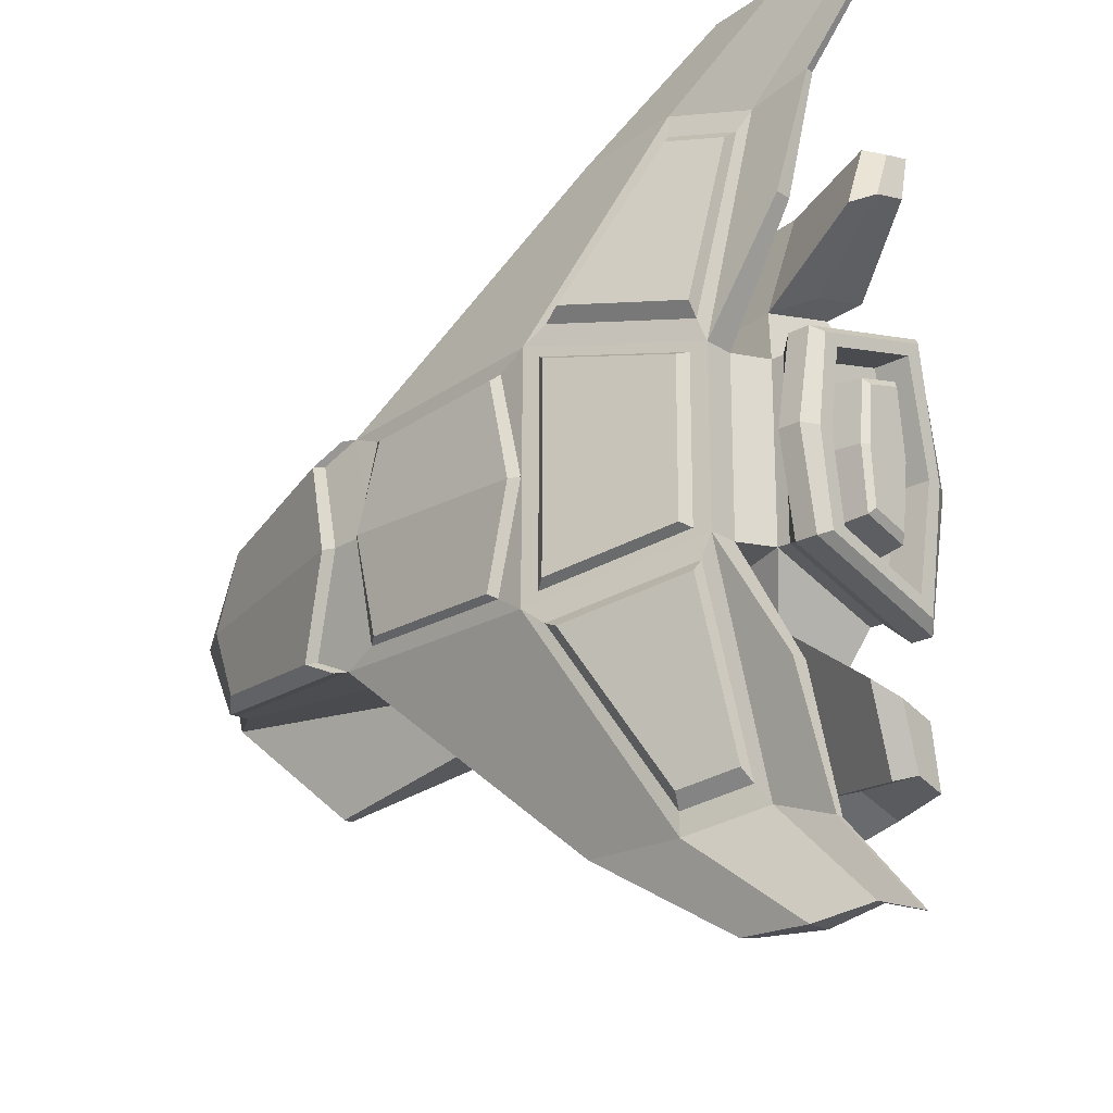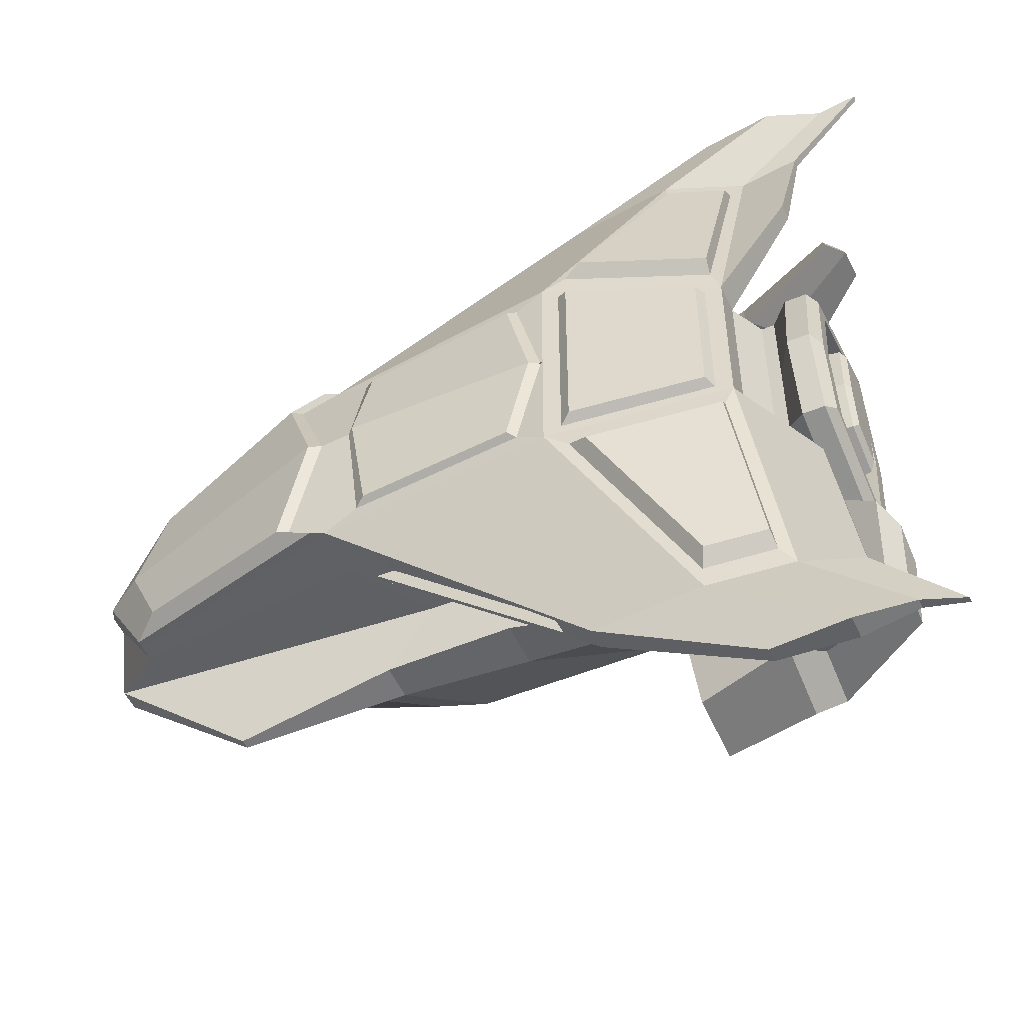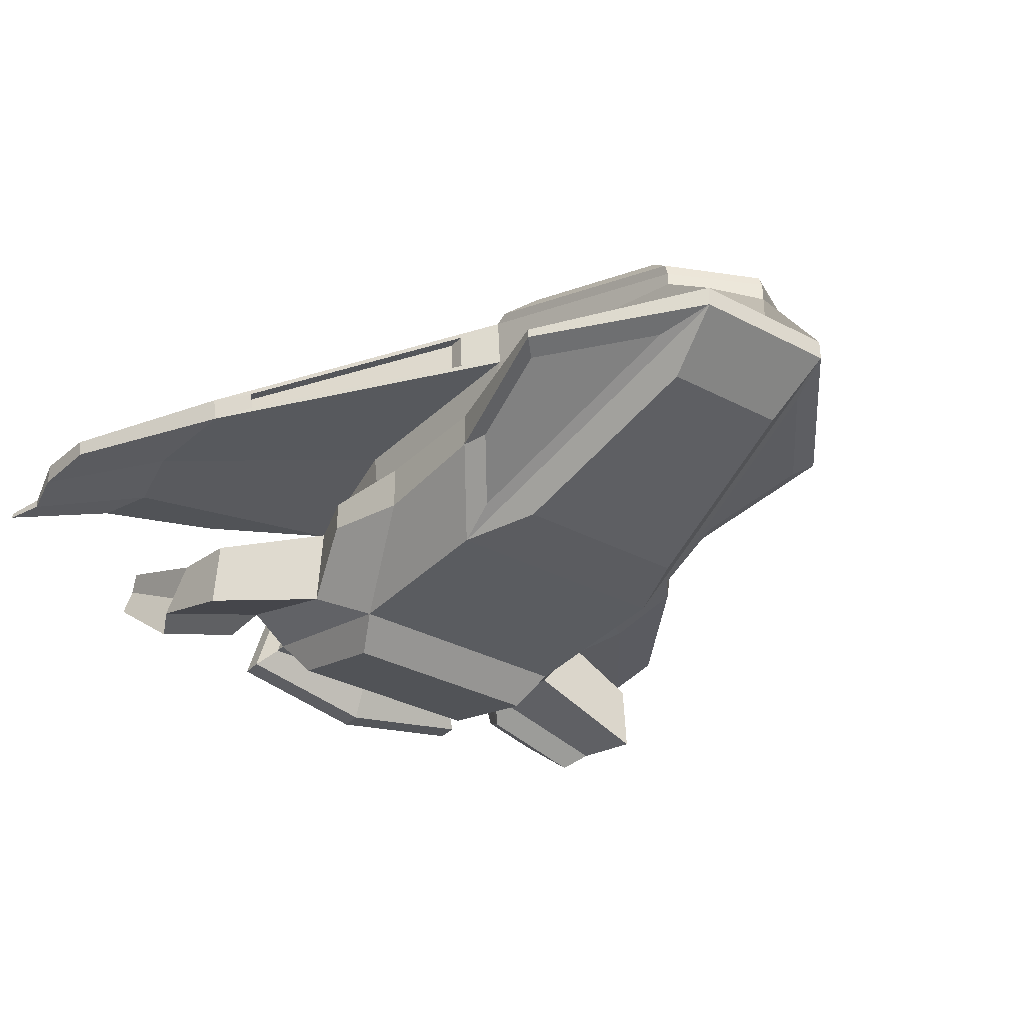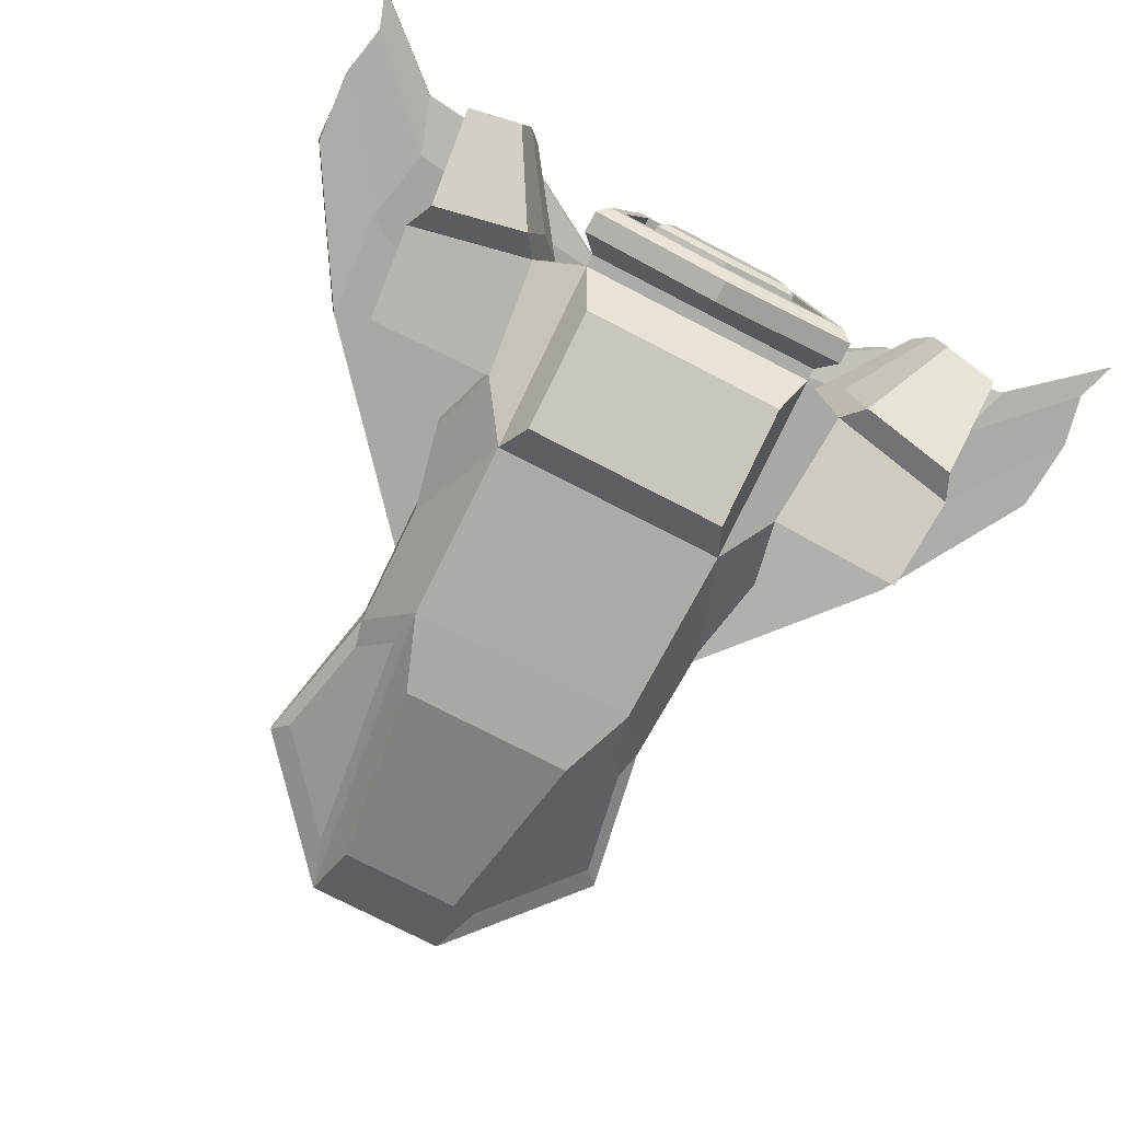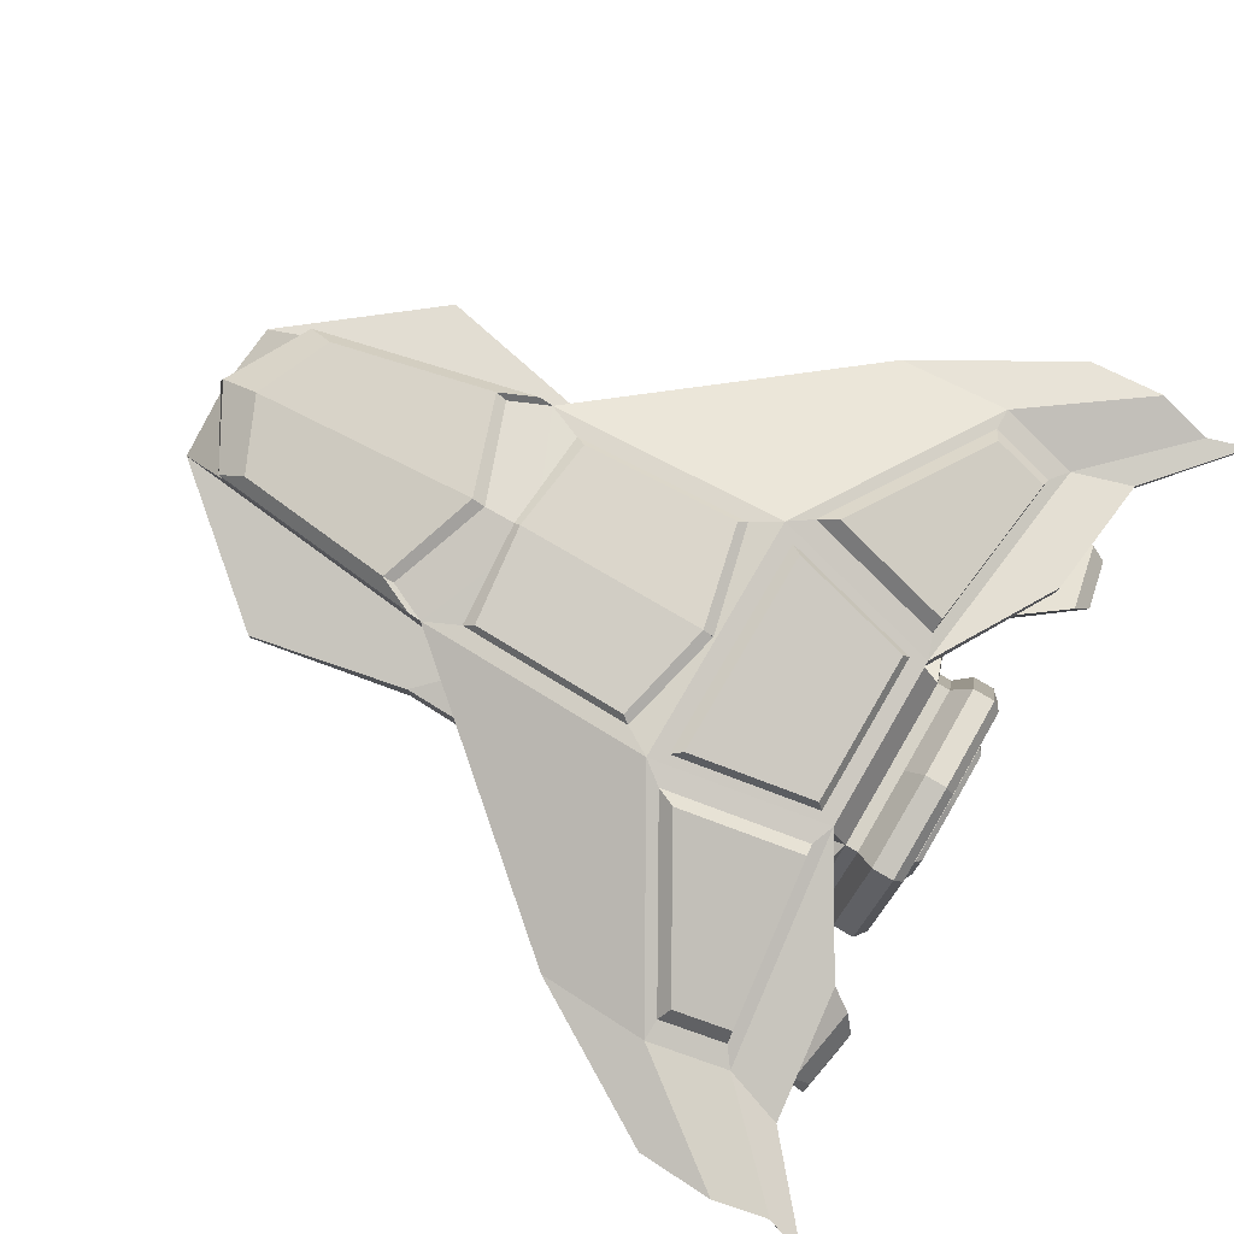
<metadata>
{"format":"obj","ext":"obj","renderer":"f3d","projection":"perspective","resolution":1024,"background":"white","views":[{"elev":-22.3,"azim":-137.3,"up":"+Z"},{"elev":-52.4,"azim":-155.8,"up":"+Z"},{"elev":-33.9,"azim":54.2,"up":"+Y"},{"elev":-76.4,"azim":-117.4,"up":"+Y"},{"elev":78.6,"azim":-149.8,"up":"+Y"}]}
</metadata>
<code>
o Cube
v -2.309 -1.598 -1.511
v 4.364 -0.2671 -0.9024
v -2.309 1 -1.532
v 3.725 0.4439 -0.9941
v 0.003672 -1.598 -1.474
v -2.309 0 -1.421
v 4.364 -0.008626 -0.9024
v 0.6425 0.9743 -1.404
v 0.00339 0 -1.361
v 3.725 0.6107 -0.9941
v -2.309 1.913 -1.534
v 0.6426 1.62 -1.437
v -4.679 -1 -1.54
v -4.68 0.5709 -1.091
v -4.449 0.9829 -1.09
v -4.449 1.359 -1.09
v 0.6608 -0.6499 -1.975
v 2.618 -0.3212 -2.368
v -0.9521 -0.7372 -2.018
v -0.9521 -0.1606 -2.018
v 2.618 -0.2053 -2.368
v 0.6608 -0.2015 -1.975
v -2.968 -1.201 -1.991
v -2.968 -0.1104 -1.931
v -4.427 -0.7927 -2.146
v -4.428 0.279 -1.839
v -2.043 -0.6134 -2.258
v -2.043 -0.2225 -2.258
v -1.959 1.893 -1.324
v 0.2074 1.678 -1.253
v -1.862 1.966 -1.258
v 0.07691 1.773 -1.194
v -4.25 1.411 -1.01
v -2.509 1.861 -1.371
v -4.177 1.552 -0.9617
v -2.641 1.949 -1.28
v -4.79 0.93 -3.951
v -3.811 1.183 -4.154
v -3.811 0.7658 -4.154
v -2.461 0.754 -4.048
v -4.79 0.758 -3.951
v -2.461 1.049 -4.096
v -5.325 1.226 -2.605
v -5.325 1.018 -2.605
v -5.514 0.8752 -4.192
v -5.514 0.7797 -4.192
v -4.337 1.394 -1.383
v -2.59 1.846 -1.745
v -4.615 0.9943 -3.718
v -3.816 1.197 -3.883
v -4.352 1.54 -1.542
v -2.828 1.934 -1.858
v -4.595 1.175 -3.579
v -3.898 1.354 -3.724
v -2.738 -1.954 -1.317
v -4.267 -1.527 -1.321
v -4.838 -1 -1.541
v -4.839 0.5709 -1.091
v -5.059 -1.195 -1.759
v -5.06 0.766 -1.198
v -5.333 -1.195 -1.76
v -5.334 0.766 -1.199
v -5.442 -1.06 -1.621
v -5.443 0.6312 -1.137
v -5.442 -0.8638 -1.406
v -5.443 0.4347 -1.034
v -4.992 -0.8638 -1.405
v -4.993 0.4347 -1.033
v -0.9521 -0.7372 -2.018
v 0.6608 -0.6499 -1.975
v -0.9521 -0.1606 -2.018
v 0.6608 -0.2015 -1.975
v -2.043 -0.6134 -2.258
v -2.043 -0.2225 -2.258
v 0.2353 1.483 -1.78
v 0.2353 1.007 -1.756
v -2.054 1.062 -3.741
v -2.054 0.8446 -3.706
v 0.01981 1.483 -1.781
v 0.01975 1.007 -1.757
v -2.269 1.062 -3.742
v -2.269 0.8446 -3.707
v 1.12 1.657 -1.218
v 0.5459 -1.345 -1.533
v 3.667 -0.3927 -1.123
v 1.016 -0.6667 -1.891
v 2.417 -0.4315 -2.173
v 3.542 -0.8033 -0.7737
v 0.9839 -1.584 -1.109
v 3.708 0.7454 -1.017
v 0.7992 1.697 -1.435
v 3.36 1.042 -0.9251
v 1.25 1.733 -1.228
v -3.01 -1.768 -3.569
v -3.01 -0.9008 -3.521
v -4.171 -1.444 -3.692
v -4.172 -0.5909 -3.448
v -4.717 -1.063 -2.361
v -4.717 -0.2527 -2.129
v -4.523 -1.555 -3.53
v -4.524 -0.9101 -3.345
v -5.955 0.8902 -5.12
v -5.285 1.064 -5.259
v -5.285 0.7777 -5.259
v -4.361 0.7696 -5.187
v -5.955 0.7723 -5.12
v -4.361 0.9718 -5.219
v -6.451 0.8526 -5.285
v -6.451 0.7872 -5.285
v -5.483 -0.1107 -3.626
v -5.63 0.3864 -2.707
v -5.795 -0.3803 -3.005
v -5.795 0.08251 -2.873
v -5.684 -0.6614 -3.673
v -5.684 -0.2932 -3.567
v -4.993 -0.5696 -1.031
v -4.993 0.1141 -0.8355
v -5.478 -0.527 -0.9597
v -5.478 0.06779 -0.7896
v -5.543 -0.4707 -0.8563
v -5.543 0.006431 -0.7198
v -2.316 -1.598 1.499
v 4.359 -0.2671 0.9242
v -2.316 1 1.52
v 3.72 0.4439 1.013
v 4.362 -0.2671 0.01086
v -2.312 -1.598 -0.005759
v -0.003671 -1.598 1.474
v -2.316 0 1.409
v 4.359 -0.008626 0.9242
v 4.362 0.2498 0.01086
v -2.312 1 -0.005759
v 0.6355 0.9743 1.407
v 4.362 -0.008626 0.01086
v -0.003389 0 1.361
v -2.312 0 -0.005759
v -0 1 -0
v 0 -1.598 0
v 4.362 0.4858 0.01086
v 3.72 0.6107 1.013
v -2.312 1.913 -0.005759
v -2.316 1.913 1.523
v 0.6354 1.62 1.44
v -0 1.913 -0
v -4.683 -1 -0.01166
v -4.687 -1 1.517
v -4.685 0.5709 1.068
v -4.455 0.9829 1.068
v -4.452 0.9829 -0.01109
v -4.683 0.5709 -0.01166
v -4.452 1.359 -0.01109
v -4.455 1.359 1.068
v 0.651 -0.6499 1.978
v 2.606 -0.3212 2.381
v -0.9622 -0.7372 2.014
v -0.9622 -0.1606 2.014
v 2.606 -0.2053 2.381
v 0.651 -0.2015 1.978
v -2.978 -1.201 1.976
v -2.978 -0.1104 1.916
v -4.438 -0.7927 2.124
v -4.437 0.279 1.817
v -2.054 -0.6134 2.248
v -2.054 -0.2225 2.248
v -2.279 1.893 -0.005675
v -1.966 1.893 1.314
v 0.2011 1.678 1.254
v 0.2739 1.893 0.000682
v -2.148 1.966 -0.005348
v -1.868 1.966 1.249
v 0.07096 1.773 1.195
v 0.193 1.966 0.000481
v -4.255 1.411 0.9888
v -2.515 1.861 1.359
v -2.512 1.861 -0.006256
v -4.252 1.411 -0.01059
v -4.182 1.552 0.9409
v -2.647 1.949 1.267
v -2.644 1.949 -0.006585
v -4.179 1.552 -0.01041
v -4.809 0.93 3.927
v -3.831 1.183 4.135
v -3.831 0.7658 4.135
v -2.481 0.754 4.036
v -4.809 0.758 3.927
v -2.481 1.049 4.083
v -5.338 1.226 2.578
v -5.338 1.018 2.578
v -5.535 0.8752 4.164
v -5.535 0.7797 4.164
v -4.344 1.394 1.361
v -2.599 1.846 1.732
v -4.633 0.9943 3.695
v -3.835 1.197 3.864
v -4.36 1.54 1.521
v -2.837 1.934 1.844
v -4.613 1.175 3.556
v -3.916 1.354 3.704
v -2.741 -1.954 -0.006827
v -2.744 -1.954 1.304
v -4.27 -1.527 -0.01063
v -4.273 -1.527 1.3
v -4.842 -1 -0.01206
v -4.846 -1 1.516
v -4.845 0.5709 1.067
v -4.842 0.5709 -0.01206
v -5.063 -1.535 -0.01261
v -5.068 -1.195 1.734
v -5.066 0.766 1.173
v -5.063 0.989 -0.01261
v -5.337 -1.535 -0.01329
v -5.342 -1.195 1.733
v -5.34 0.766 1.172
v -5.337 0.989 -0.01329
v -5.446 -1.325 -0.01356
v -5.45 -1.06 1.593
v -5.448 0.6312 1.11
v -5.446 0.7843 -0.01356
v -5.446 -1.128 -0.01356
v -5.449 -0.8638 1.379
v -5.448 0.4347 1.007
v -5.446 0.5878 -0.01356
v -4.995 -1.128 -0.01244
v -4.999 -0.8638 1.38
v -4.998 0.4347 1.008
v -4.995 0.5878 -0.01244
v -0.9622 -0.7372 2.014
v 0.651 -0.6499 1.978
v -0.9622 -0.1606 2.014
v 0.651 -0.2015 1.978
v -2.054 -0.6134 2.248
v -2.054 -0.2225 2.248
v 0.2265 1.483 1.782
v 0.2265 1.007 1.757
v -2.072 1.062 3.731
v -2.072 0.8446 3.696
v 0.01094 1.483 1.781
v 0.011 1.007 1.757
v -2.288 1.062 3.731
v -2.288 0.8446 3.696
v 3.817 0.8348 0.009506
v 1.114 1.657 1.223
v 0.6538 1.87 0.001628
v 0.5383 -1.345 1.535
v 3.661 -0.3927 1.142
v 1.007 -0.6667 1.896
v 2.406 -0.4315 2.185
v 3.54 -0.8033 0.008816
v 3.538 -0.8033 0.7913
v 0.9784 -1.584 1.114
v 0.9812 -1.584 0.002444
v 4.309 0.6275 0.01073
v 3.703 0.7454 1.035
v 0.792 1.697 1.439
v 3.794 0.9569 0.00945
v 3.355 1.042 0.9418
v 1.244 1.733 1.234
v 0.8096 1.933 0.002016
v -3.028 -1.768 3.554
v -3.028 -0.9008 3.506
v -4.19 -1.444 3.671
v -4.189 -0.5909 3.427
v -4.729 -1.063 2.338
v -4.728 -0.2527 2.106
v -4.541 -1.555 3.507
v -4.54 -0.9101 3.323
v -5.981 0.8902 5.09
v -5.311 1.064 5.233
v -5.311 0.7777 5.233
v -4.387 0.7696 5.165
v -5.981 0.7723 5.09
v -4.387 0.9718 5.197
v -6.478 0.8526 5.253
v -6.478 0.7872 5.253
v -5.501 -0.1107 3.599
v -5.643 0.3864 2.679
v -5.81 -0.3803 2.976
v -5.809 0.08251 2.844
v -5.702 -0.6614 3.644
v -5.702 -0.2932 3.539
v -4.995 -0.7087 -0.01244
v -4.998 -0.5696 1.006
v -4.997 0.1141 0.8106
v -4.995 0.1947 -0.01244
v -5.48 -0.6481 -0.01365
v -5.483 -0.527 0.9324
v -5.482 0.06779 0.7623
v -5.48 0.1379 -0.01365
v -5.545 -0.5678 -0.01381
v -5.547 -0.4707 0.8287
v -5.546 0.006431 0.6922
v -5.545 0.06269 -0.01381
f 138 127 1 5
f 14 6 24 26
f 9 8 4 7
f 134 126 2 7
f 131 134 7 4
f 7 2 18 21
f 6 9 22 20
f 6 3 8 9
f 11 12 42 38
f 5 2 88 89
f 144 12 30 168
f 12 144 243 83
f 8 3 39 40
f 4 8 12 10
f 131 4 10 139
f 150 149 15 14
f 13 145 203 57
f 15 149 151 16
f 11 16 33 34
f 3 6 14 15
f 17 22 21 18
f 28 20 71 74
f 5 1 19 17
f 9 7 21 22
f 2 5 84 85
f 19 1 23 27
f 23 25 96 94
f 23 24 28 27
f 22 17 70 72
f 13 14 26 25
f 6 20 28 24
f 1 13 25 23
f 29 165 169 31
f 12 11 29 30
f 11 141 165 29
f 172 32 31 169
f 168 30 32 172
f 30 29 31 32
f 16 151 176 33
f 141 11 34 175
f 179 36 35 180
f 175 34 36 179
f 33 176 180 35
f 34 33 35 36
f 37 38 103 102
f 39 41 106 104
f 16 37 45 43
f 3 15 41 39
f 37 16 47 49
f 42 12 75 77
f 44 43 45 46
f 46 45 108 109
f 41 15 44 46
f 15 16 43 44
f 49 47 51 53
f 16 11 48 47
f 38 37 49 50
f 11 38 50 48
f 51 52 54 53
f 50 49 53 54
f 48 50 54 52
f 47 48 52 51
f 55 199 201 56
f 145 13 56 201
f 1 127 199 55
f 13 1 55 56
f 14 13 57 58
f 150 14 58 206
f 210 60 62 214
f 58 57 59 60
f 206 58 60 210
f 57 203 207 59
f 61 211 215 63
f 59 207 211 61
f 60 59 61 62
f 62 61 63 64
f 214 62 64 218
f 222 66 68 226
f 64 63 65 66
f 218 64 66 222
f 63 215 219 65
f 68 67 116 117
f 65 219 223 67
f 66 65 67 68
f 69 71 72 70
f 71 69 73 74
f 20 22 72 71
f 27 28 74 73
f 17 19 69 70
f 19 27 73 69
f 77 75 79 81
f 12 8 76 75
f 8 40 78 76
f 40 42 77 78
f 79 80 82 81
f 78 77 81 82
f 76 78 82 80
f 75 76 80 79
f 83 243 258 93
f 12 83 93 91
f 85 84 86 87
f 18 2 85 87
f 17 18 87 86
f 5 17 86 84
f 248 251 89 88
f 2 126 248 88
f 138 5 89 251
f 255 92 93 258
f 90 91 93 92
f 252 90 92 255
f 10 12 91 90
f 139 10 90 252
f 95 94 96 97
f 24 23 94 95
f 26 24 95 97
f 25 26 99 98
f 99 26 111 113
f 96 25 98 100
f 26 97 110 111
f 97 96 100 101
f 103 104 106 102
f 105 104 103 107
f 102 106 109 108
f 41 46 109 106
f 45 37 102 108
f 42 40 105 107
f 38 42 107 103
f 40 39 104 105
f 112 113 115 114
f 111 110 115 113
f 100 98 112 114
f 98 99 113 112
f 97 101 115 110
f 101 100 114 115
f 284 117 119 288
f 226 68 117 284
f 67 223 281 116
f 119 118 120 121
f 116 281 285 118
f 117 116 118 119
f 289 292 121 120
f 288 119 121 292
f 118 285 289 120
f 138 128 122 127
f 132 141 144 137
f 147 162 160 129
f 135 130 125 133
f 134 130 123 126
f 131 125 130 134
f 130 157 154 123
f 129 156 158 135
f 129 135 133 124
f 132 149 151 141
f 142 182 186 143
f 128 250 249 123
f 144 168 167 143
f 143 242 243 144
f 133 184 183 124
f 125 140 143 133
f 131 139 140 125
f 137 144 139 131
f 150 147 148 149
f 146 204 203 145
f 148 152 151 149
f 127 145 150 136
f 142 174 173 152
f 124 148 147 129
f 127 199 201 145
f 136 150 149 132
f 153 154 157 158
f 164 232 229 156
f 128 153 155 122
f 135 158 157 130
f 123 245 244 128
f 155 163 159 122
f 159 259 261 161
f 159 163 164 160
f 158 230 228 153
f 146 161 162 147
f 129 160 164 156
f 122 159 161 146
f 166 170 169 165
f 141 165 168 144
f 143 167 166 142
f 142 166 165 141
f 172 169 170 171
f 168 172 171 167
f 167 171 170 166
f 165 169 172 168
f 176 180 179 175
f 151 176 175 141
f 152 173 176 151
f 141 175 174 142
f 179 180 177 178
f 175 179 178 174
f 173 177 180 176
f 174 178 177 173
f 181 267 268 182
f 183 269 271 185
f 152 187 189 181
f 124 183 185 148
f 181 193 191 152
f 186 235 233 143
f 188 190 189 187
f 190 274 273 189
f 185 190 188 148
f 148 188 187 152
f 193 197 195 191
f 152 191 192 142
f 182 194 193 181
f 142 192 194 182
f 195 197 198 196
f 194 198 197 193
f 192 196 198 194
f 191 195 196 192
f 200 202 201 199
f 145 201 202 146
f 122 200 199 127
f 146 202 200 122
f 145 203 206 150
f 147 205 204 146
f 150 206 205 147
f 210 214 213 209
f 205 209 208 204
f 206 210 209 205
f 204 208 207 203
f 212 216 215 211
f 208 212 211 207
f 209 213 212 208
f 213 217 216 212
f 214 218 217 213
f 222 226 225 221
f 217 221 220 216
f 218 222 221 217
f 216 220 219 215
f 225 283 282 224
f 220 224 223 219
f 221 225 224 220
f 227 228 230 229
f 229 232 231 227
f 156 229 230 158
f 163 231 232 164
f 153 228 227 155
f 155 227 231 163
f 235 239 237 233
f 143 233 234 133
f 133 234 236 184
f 184 236 235 186
f 237 239 240 238
f 236 240 239 235
f 234 238 240 236
f 233 237 238 234
f 242 257 258 243
f 143 254 257 242
f 241 255 252 139
f 144 243 241 139
f 245 247 246 244
f 154 247 245 123
f 153 246 247 154
f 128 244 246 153
f 248 249 250 251
f 123 249 248 126
f 138 251 250 128
f 255 258 257 256
f 253 256 257 254
f 252 255 256 253
f 243 258 255 241
f 140 253 254 143
f 139 252 253 140
f 260 262 261 259
f 160 260 259 159
f 162 262 260 160
f 161 263 264 162
f 264 278 276 162
f 261 265 263 161
f 162 276 275 262
f 262 266 265 261
f 268 267 271 269
f 270 272 268 269
f 267 273 274 271
f 185 271 274 190
f 189 273 267 181
f 186 272 270 184
f 182 268 272 186
f 184 270 269 183
f 277 279 280 278
f 276 278 280 275
f 265 279 277 263
f 263 277 278 264
f 262 275 280 266
f 266 280 279 265
f 284 288 287 283
f 226 284 283 225
f 224 282 281 223
f 287 291 290 286
f 282 286 285 281
f 283 287 286 282
f 289 290 291 292
f 288 292 291 287
f 286 290 289 285

</code>
